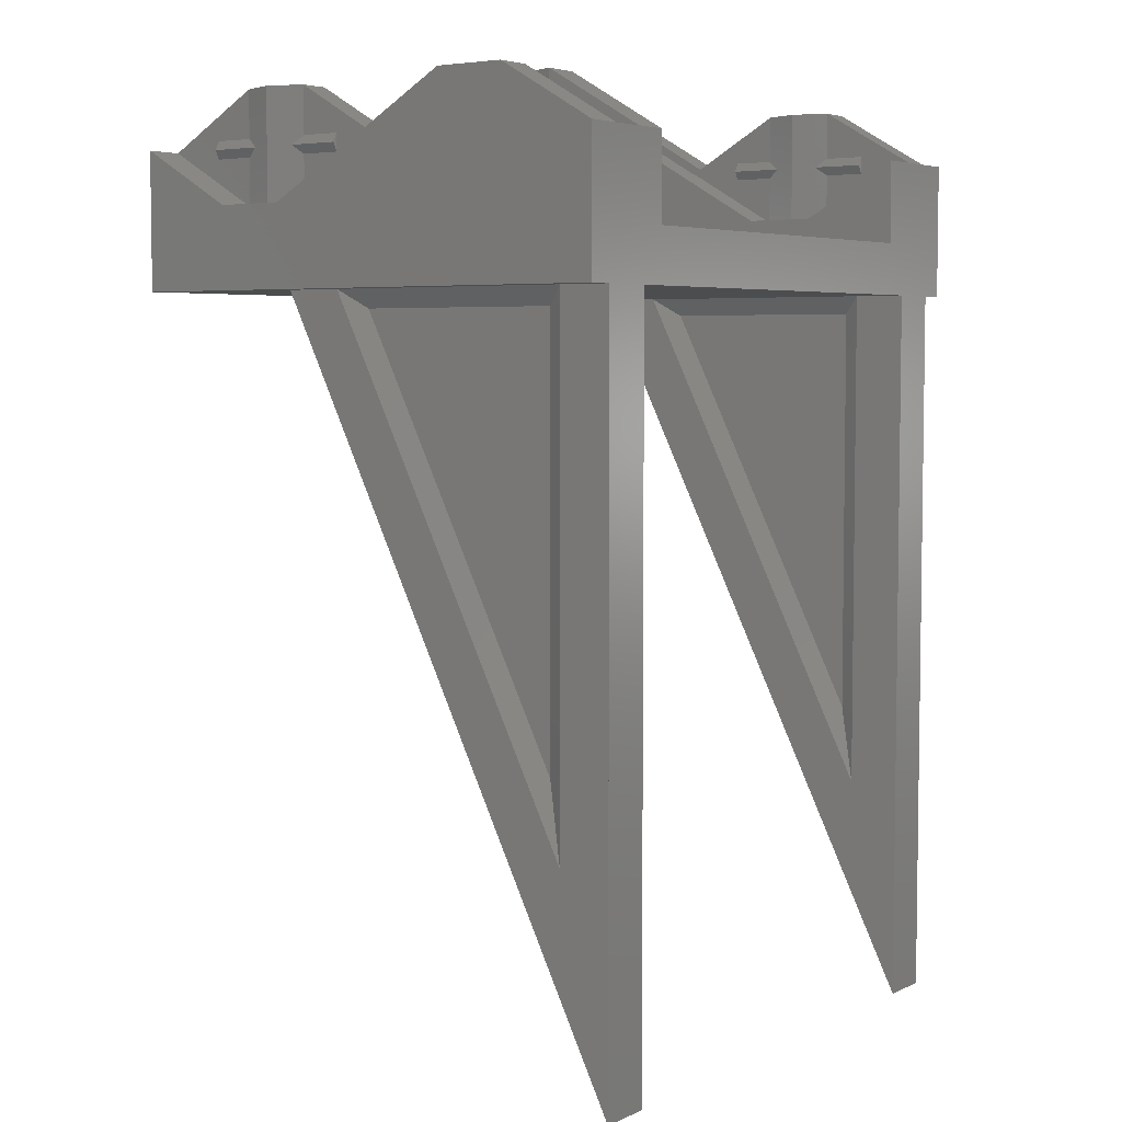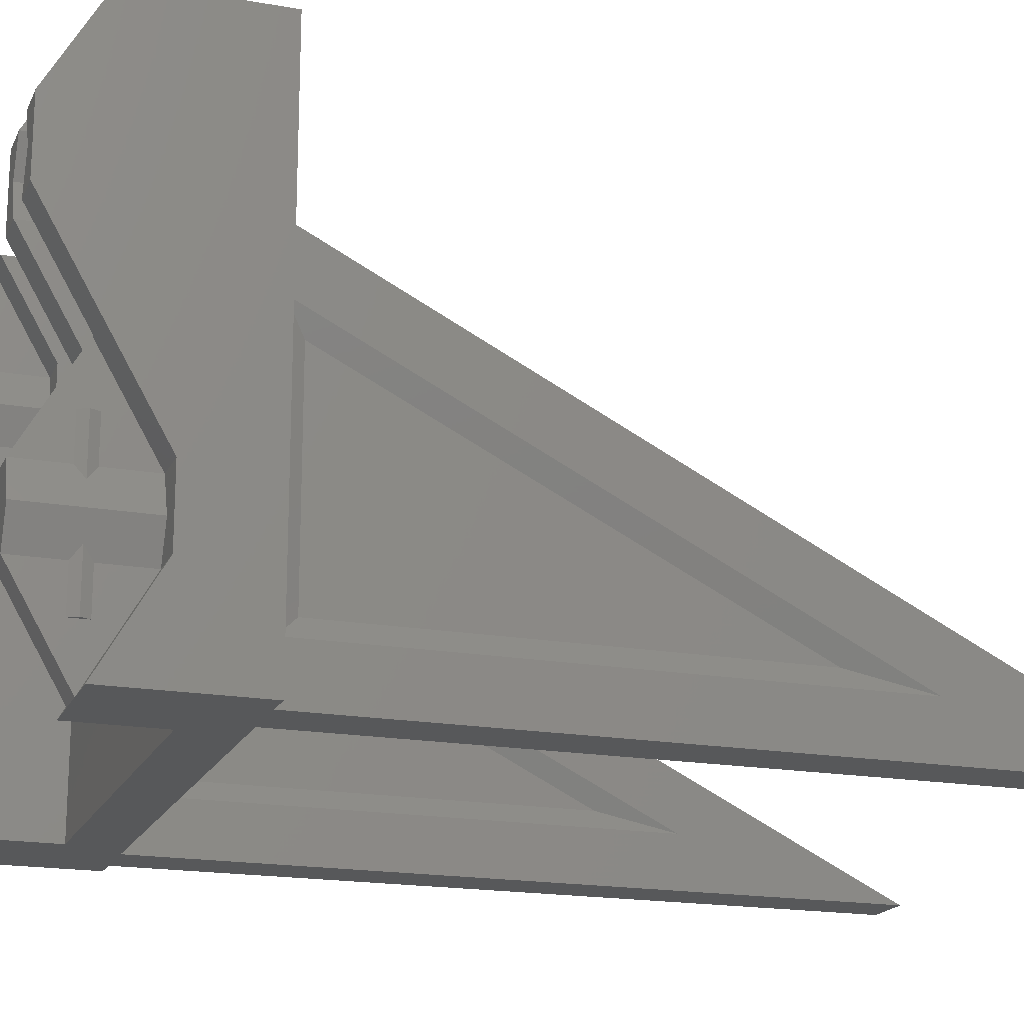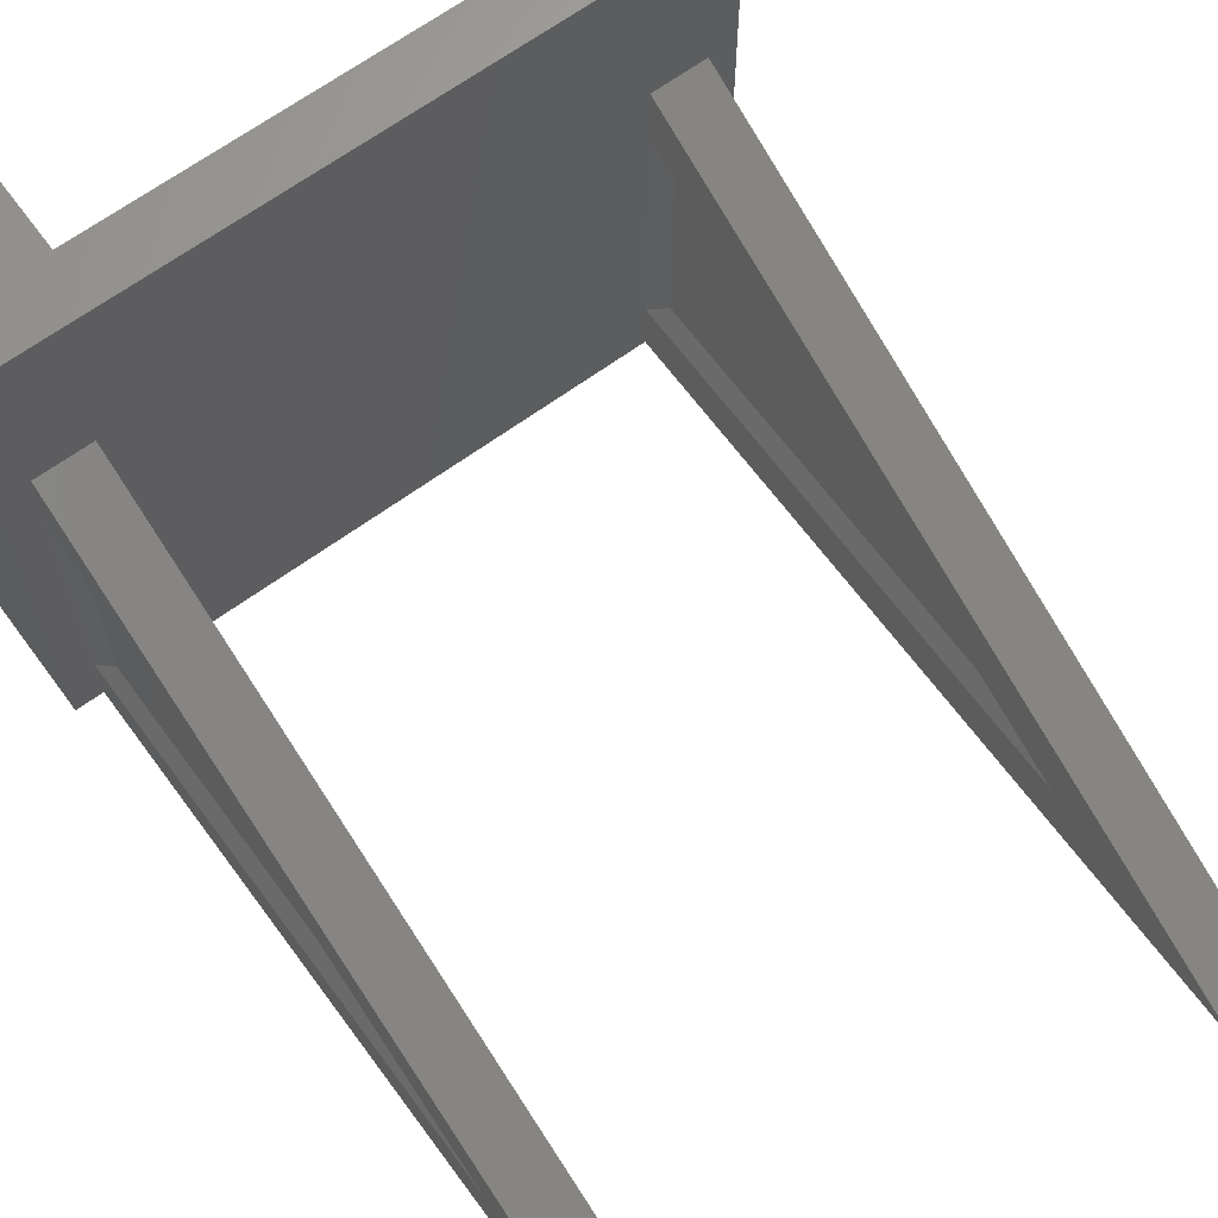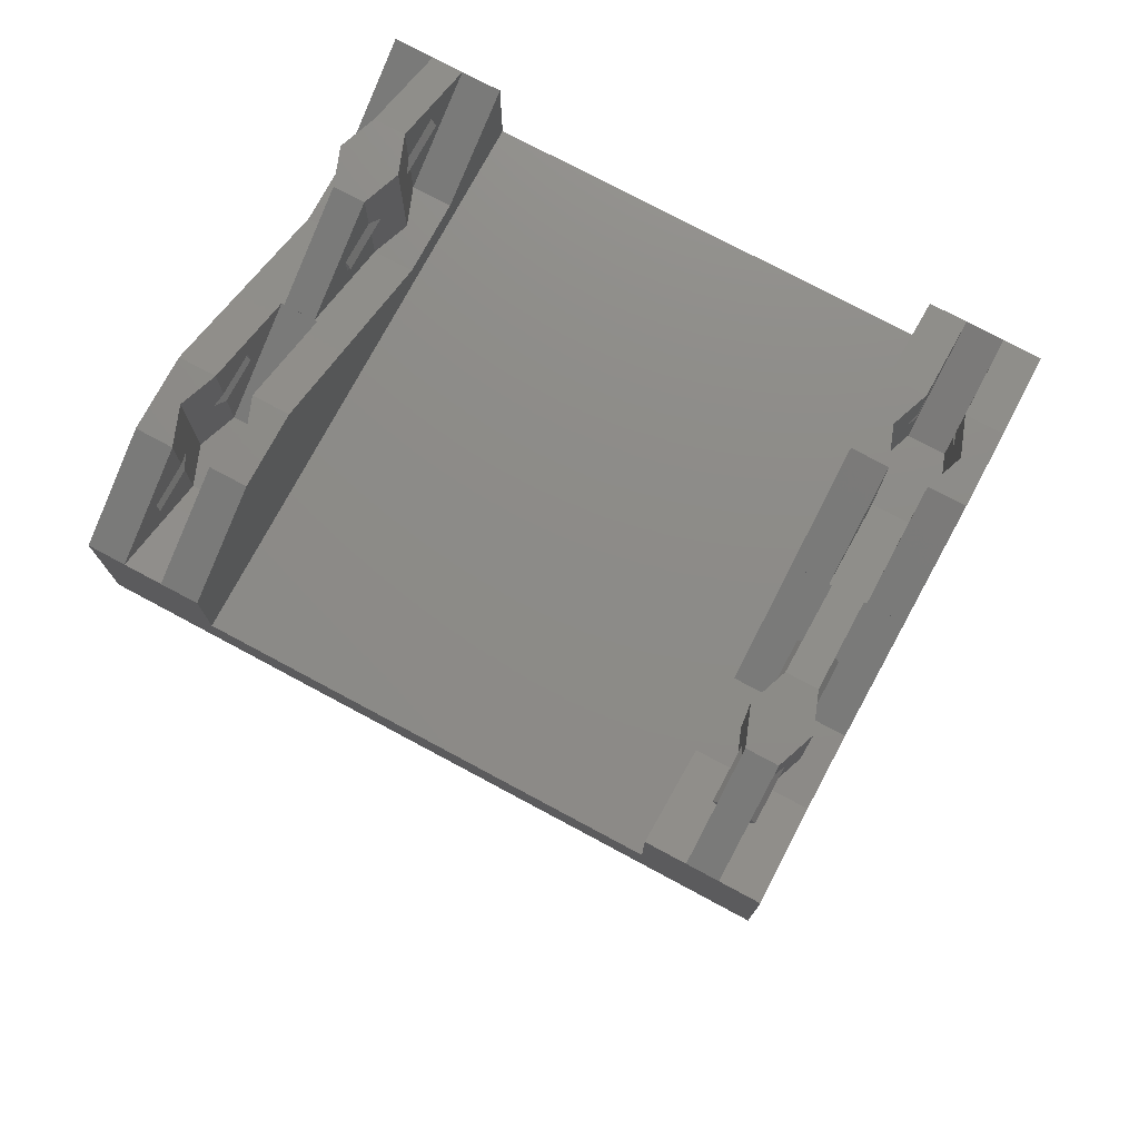
<metadata>
{"format":"stl","ext":"stl","renderer":"f3d","projection":"perspective","resolution":1024,"background":"white","views":[{"elev":5.1,"azim":126.2,"up":"+Y"},{"elev":-18.3,"azim":-108.9,"up":"+Z"},{"elev":65.6,"azim":-36.3,"up":"+Z"},{"elev":75.8,"azim":28.2,"up":"+Y"}]}
</metadata>
<code>
# stl→obj: 307 verts, 646 faces
v -27.5 -37.5 0
v -22.5 -28.18 0
v -22.5 -37.5 0
v 22.5 -37.5 0
v 27.5 -28.18 0
v 27.5 -37.5 0
v -27.5 -26.32 0
v -22.5 -26.32 0
v 22.5 -26.32 0
v 27.5 32.5 0
v -22.5 32.5 0
v 27.5 -26.32 0
v -25 -16.64 0
v 25 -16.64 0
v -27.5 32.5 0
v 22.5 32.5 0
v -30 32.5 0
v 30 32.5 0
v -20 37.45 0
v -30 37.45 0
v -30 37.5 0
v 20 37.5 0
v 30 37.5 0
v -20 37.5 0
v -26.42 45.45 0
v -30 45.45 0
v -20 45.45 0
v -23.58 45.45 0
v 26.68 45.44 0
v 23.32 45.44 0
v 20 45.45 0
v 30 45.45 0
v 23.32 45.45 0
v 26.68 45.45 0
v -22.5 -27.5 5
v 27.5 -27.5 5
v -27.5 -16.32 5
v 22.5 -16.32 5
v -27.5 32.5 5
v 22.5 32.5 5
v 27.5 32.5 5
v 23.32 45.45 5.269
v 26.68 45.45 5.269
v -26.42 45.45 5.283
v -23.58 45.45 5.283
v 23.32 40.15 9.15
v 26.68 50.73 9.15
v -30 40.16 9.167
v -20 40.16 9.167
v 20 50.74 9.167
v 30 50.74 9.167
v -23.58 40.16 9.167
v -26.42 50.74 9.167
v -30 37.45 17
v 30 32.5 50
v -20 37.5 50
v -22.5 32.5 5
v -27.5 0 18.75
v 22.5 0 18.75
v -27.5 32.5 29.41
v 27.5 32.5 35
v 23.32 44.61 5.269
v 26.68 44.61 5.269
v 23.32 46.29 5.269
v 26.68 46.29 5.269
v 26.68 40.15 9.15
v 23.32 50.73 9.15
v -26.42 44.62 5.283
v -23.58 44.62 5.283
v -26.42 46.28 5.283
v -23.58 46.28 5.283
v -26.42 40.16 9.167
v -23.58 50.74 9.167
v -20 40.16 15.83
v 20 50.74 15.83
v 30 50.74 15.83
v -30 37.5 17.05
v 20 45.45 25
v 30 45.45 25
v -30 32.5 50
v 20 40.16 34.17
v 30 40.16 34.17
v 20 37.5 50
v 30 37.5 50
v -22.5 -19.31 5
v 27.5 -19.31 5
v -22.5 -16.32 5
v 27.5 -16.32 5
v -26.5 -8.983 6.732
v -23.5 -8.983 6.732
v 23.5 -8.983 6.732
v 26.5 -8.983 6.732
v -22.5 0 18.75
v 27.5 0 18.75
v 22.5 32.5 29.41
v -22.5 32.5 34.2
v 27.5 32.5 34.2
v -26.5 30.77 6.732
v -23.5 30.77 6.732
v 23.5 30.77 6.732
v 26.5 30.77 6.732
v -26.5 30.77 26.61
v -23.5 30.77 26.61
v 23.5 30.77 26.61
v 26.5 30.77 26.61
v -22.5 32.5 29.41
v 27.5 32.5 29.41
v -26.5 0 18.75
v -23.5 0 18.75
v 23.5 0 18.75
v 26.5 0 18.75
v -22.5 32.5 35
v 22.91 45.45 5.269
v 27.09 45.45 5.269
v 23.32 44.61 9.15
v 26.68 44.61 9.15
v 23.32 46.29 9.15
v 26.68 46.29 9.15
v 22.91 45.45 10.27
v 27.09 45.45 10.27
v -26.83 45.45 5.283
v -23.17 45.45 5.283
v -26.42 44.62 9.167
v -23.58 44.62 9.167
v -26.42 46.28 9.167
v -23.58 46.28 9.167
v -26.83 45.45 10.28
v -23.17 45.45 10.28
v 23.32 50.74 9.167
v 26.68 50.74 9.167
v 24.58 40.15 12.5
v 22.07 40.15 12.5
v 27.93 40.15 12.5
v 22.07 50.74 12.5
v 27.93 50.74 12.5
v 25.42 40.15 12.5
v -27.67 40.16 12.5
v -22.33 40.16 12.5
v -27.67 50.74 12.5
v -22.33 50.74 12.5
v -25.17 50.74 12.5
v -24.83 50.74 12.5
v -30 40.16 15.83
v -26.83 45.45 14.72
v -23.17 45.45 14.72
v 22.91 45.45 14.73
v 27.09 45.45 14.73
v -26.42 50.74 15.83
v -23.58 50.74 15.83
v 23.32 40.15 15.85
v 26.68 40.15 15.85
v -26.42 44.62 15.83
v -23.58 44.62 15.83
v -26.42 46.28 15.83
v -23.58 46.28 15.83
v 23.32 44.61 15.85
v 26.68 44.61 15.85
v 23.32 46.29 15.85
v 26.68 46.29 15.85
v -26.42 40.16 15.83
v -23.58 40.16 15.83
v 23.32 50.74 15.83
v 26.68 50.74 15.83
v -26.83 45.45 19.72
v -23.17 45.45 19.72
v 22.91 45.45 19.73
v 27.09 45.45 19.73
v 23.32 50.73 15.85
v 26.68 50.73 15.85
v -26.42 44.62 19.72
v -23.58 44.62 19.72
v -26.42 46.28 19.72
v -23.58 46.28 19.72
v -26.68 45.45 25
v -23.32 45.45 25
v -26.42 45.45 25
v -30 45.45 25
v -23.58 45.45 25
v -20 45.45 25
v 23.32 44.61 19.73
v 26.68 44.61 19.73
v 23.32 46.29 19.73
v 26.68 46.29 19.73
v 23.32 45.44 25
v 26.68 45.44 25
v 23.32 45.45 25
v 26.68 45.45 25
v -30 37.45 50
v -26.5 30.77 34.13
v -23.5 30.77 34.13
v 23.5 30.77 34.13
v 26.5 30.77 34.13
v -27.5 32.5 35
v 22.5 32.5 35
v -26.42 45.45 19.72
v -23.58 45.45 19.72
v 23.32 45.45 19.73
v 26.68 45.45 19.73
v -26.68 45.44 25
v -23.32 45.44 25
v 23.58 45.45 25
v 26.42 45.45 25
v -26.68 45.45 30.27
v -23.32 45.45 30.27
v 23.58 45.45 30.28
v 26.42 45.45 30.28
v -26.68 40.15 34.15
v -23.32 50.73 34.15
v 23.58 40.16 34.17
v 26.42 40.16 34.17
v -30 50.74 34.17
v -20 50.74 34.17
v 23.58 50.74 34.17
v -26.68 44.61 30.27
v -23.32 44.61 30.27
v -26.68 46.29 30.27
v -23.32 46.29 30.27
v -23.32 40.15 34.15
v -26.68 50.73 34.15
v 23.58 44.62 30.28
v 26.42 44.62 30.28
v 23.58 46.28 30.28
v 26.42 46.28 30.28
v 26.42 50.74 34.17
v -27.09 45.45 30.27
v -22.91 45.45 30.27
v -26.68 44.61 34.15
v -23.32 44.61 34.15
v -26.68 46.29 34.15
v -23.32 46.29 34.15
v -27.09 45.45 35.27
v -22.91 45.45 35.27
v 23.17 45.45 30.28
v 26.83 45.45 30.28
v 23.58 44.62 34.17
v 26.42 44.62 34.17
v 23.58 46.28 34.17
v 26.42 46.28 34.17
v 23.17 45.45 35.28
v 26.83 45.45 35.28
v -26.68 50.74 34.17
v -23.32 50.74 34.17
v -25.42 40.15 37.5
v -27.93 40.15 37.5
v -22.07 40.15 37.5
v -27.93 50.74 37.5
v -22.07 50.74 37.5
v -24.58 40.15 37.5
v 22.33 40.16 37.5
v 27.67 40.16 37.5
v 22.33 50.74 37.5
v 27.67 50.74 37.5
v 24.83 50.74 37.5
v 25.17 50.74 37.5
v 20 40.16 40.83
v 30 40.16 40.83
v -30 50.74 40.83
v -20 50.74 40.83
v 23.17 45.45 39.72
v 26.83 45.45 39.72
v -27.09 45.45 39.73
v -22.91 45.45 39.73
v 23.58 50.74 40.83
v 26.42 50.74 40.83
v -26.68 40.15 40.85
v -23.32 40.15 40.85
v 23.58 44.62 40.83
v 26.42 44.62 40.83
v 23.58 46.28 40.83
v 26.42 46.28 40.83
v -26.68 44.61 40.85
v -23.32 44.61 40.85
v -26.68 46.29 40.85
v -23.32 46.29 40.85
v 23.58 40.16 40.83
v 26.42 40.16 40.83
v -26.68 50.74 40.83
v -23.32 50.74 40.83
v 23.17 45.45 44.72
v 26.83 45.45 44.72
v -27.09 45.45 44.73
v -22.91 45.45 44.73
v -26.68 50.73 40.85
v -23.32 50.73 40.85
v 23.58 44.62 44.72
v 26.42 44.62 44.72
v 23.58 46.28 44.72
v 26.42 46.28 44.72
v 20 45.45 50
v 26.42 45.45 50
v 23.58 45.45 50
v -30 45.45 50
v -20 45.45 50
v 30 45.45 50
v -26.68 44.61 44.73
v -23.32 44.61 44.73
v -26.68 46.29 44.73
v -23.32 46.29 44.73
v -26.68 45.44 50
v -23.32 45.44 50
v -26.68 45.45 50
v -23.32 45.45 50
v 23.58 45.45 44.72
v 26.42 45.45 44.72
v -26.68 45.45 44.73
v -23.32 45.45 44.73
v -30 37.5 50
f 1 2 3
f 4 5 6
f 1 7 2
f 3 2 8
f 4 9 5
f 6 5 10
f 3 8 11
f 2 7 8
f 5 9 12
f 5 12 10
f 7 13 8
f 9 14 12
f 7 15 13
f 8 13 11
f 9 16 14
f 12 14 10
f 13 15 11
f 14 16 10
f 17 10 15
f 17 18 10
f 15 16 11
f 15 10 16
f 17 19 18
f 17 20 19
f 17 21 20
f 18 19 22
f 18 22 23
f 19 20 20
f 20 19 19
f 21 20 20
f 19 24 19
f 20 25 19
f 19 24 22
f 20 21 26
f 19 27 24
f 20 26 25
f 19 25 28
f 19 28 27
f 22 29 23
f 22 30 29
f 22 31 30
f 23 29 32
f 30 31 33
f 29 34 32
f 25 28 28
f 25 25 28
f 1 3 35
f 4 6 36
f 3 11 35
f 6 10 36
f 1 37 7
f 4 38 9
f 7 37 15
f 9 38 16
f 17 15 39
f 11 16 40
f 10 18 41
f 30 33 42
f 29 43 34
f 25 44 25
f 28 28 45
f 30 46 29
f 34 47 32
f 21 48 26
f 24 27 49
f 22 50 31
f 23 32 51
f 26 48 25
f 28 52 27
f 25 53 28
f 31 50 33
f 17 54 21
f 18 23 55
f 24 56 22
f 11 57 35
f 10 41 36
f 15 37 39
f 16 38 40
f 11 40 57
f 1 35 58
f 4 36 59
f 1 58 37
f 4 59 38
f 17 39 60
f 18 61 41
f 30 42 62
f 29 63 43
f 33 64 42
f 34 43 65
f 30 62 46
f 29 66 63
f 33 67 64
f 34 65 47
f 25 68 44
f 28 45 69
f 25 44 70
f 28 71 45
f 25 72 68
f 28 69 52
f 25 70 53
f 28 73 71
f 29 46 66
f 33 50 67
f 32 47 51
f 25 48 72
f 27 52 49
f 28 53 73
f 24 49 74
f 22 75 50
f 23 51 76
f 21 77 48
f 22 78 75
f 23 76 79
f 24 74 56
f 21 54 77
f 17 80 54
f 22 81 78
f 23 79 82
f 17 60 80
f 22 83 81
f 23 82 84
f 18 55 61
f 23 84 55
f 22 56 83
f 35 57 85
f 36 41 86
f 85 57 87
f 86 41 88
f 37 89 39
f 87 57 90
f 38 91 40
f 88 41 92
f 35 85 93
f 36 86 94
f 57 40 95
f 85 87 96
f 86 88 97
f 39 89 98
f 57 99 90
f 40 91 100
f 41 101 92
f 39 98 102
f 57 103 99
f 40 100 104
f 41 105 101
f 37 60 89
f 87 90 106
f 38 95 91
f 88 92 107
f 35 108 58
f 35 109 108
f 35 93 109
f 36 110 59
f 36 111 110
f 36 94 111
f 37 58 60
f 38 59 95
f 85 96 93
f 86 97 94
f 39 102 60
f 57 106 103
f 40 104 95
f 41 107 105
f 87 106 96
f 88 107 97
f 57 112 106
f 57 95 112
f 41 61 107
f 62 42 113
f 63 114 43
f 113 42 64
f 43 114 65
f 62 113 115
f 63 116 114
f 113 64 117
f 114 118 65
f 62 115 46
f 63 66 116
f 64 67 117
f 65 118 47
f 113 119 115
f 114 116 120
f 113 117 119
f 114 120 118
f 68 121 44
f 69 45 122
f 121 70 44
f 45 71 122
f 68 123 121
f 69 122 124
f 121 125 70
f 122 71 126
f 68 72 123
f 69 124 52
f 70 125 53
f 71 73 126
f 121 123 127
f 122 128 124
f 121 127 125
f 122 126 128
f 89 102 98
f 90 99 103
f 91 104 100
f 92 101 105
f 89 60 102
f 90 103 106
f 91 95 104
f 92 105 107
f 117 67 129
f 118 130 47
f 46 131 66
f 46 115 132
f 66 133 116
f 67 50 129
f 47 130 51
f 117 129 134
f 118 135 130
f 115 119 132
f 116 133 120
f 117 134 119
f 118 120 135
f 46 132 131
f 66 131 136
f 66 136 133
f 48 137 72
f 52 138 49
f 72 137 123
f 52 124 138
f 125 139 53
f 126 73 140
f 53 141 73
f 50 134 129
f 130 135 51
f 123 137 127
f 124 128 138
f 125 127 139
f 126 140 128
f 53 139 141
f 73 141 142
f 73 142 140
f 48 143 137
f 49 138 74
f 50 75 134
f 51 135 76
f 48 77 143
f 119 134 132
f 120 133 135
f 127 137 139
f 128 140 138
f 137 144 139
f 138 140 145
f 132 134 146
f 133 147 135
f 139 148 141
f 141 148 142
f 142 149 140
f 132 150 131
f 131 150 136
f 136 151 133
f 137 152 144
f 138 145 153
f 139 144 154
f 140 155 145
f 132 146 156
f 133 157 147
f 134 158 146
f 135 147 159
f 137 143 160
f 138 161 74
f 137 160 152
f 138 153 161
f 139 154 148
f 140 149 155
f 142 148 149
f 134 75 162
f 135 163 76
f 134 162 158
f 135 159 163
f 136 150 151
f 132 156 150
f 133 151 157
f 144 152 164
f 145 165 153
f 144 164 154
f 145 155 165
f 146 166 156
f 147 157 167
f 146 158 166
f 147 167 159
f 75 168 162
f 163 169 76
f 160 170 152
f 161 153 171
f 154 172 148
f 155 149 173
f 143 174 160
f 161 175 74
f 148 176 149
f 162 168 158
f 163 159 169
f 75 78 168
f 76 169 79
f 143 77 177
f 152 170 164
f 153 165 171
f 154 164 172
f 155 173 165
f 160 176 170
f 161 171 178
f 148 172 176
f 149 178 173
f 143 177 174
f 160 174 176
f 161 178 175
f 74 175 179
f 75 78 78
f 76 79 79
f 149 176 178
f 74 179 56
f 150 156 180
f 151 181 157
f 158 168 182
f 159 183 169
f 150 184 151
f 156 166 180
f 157 181 167
f 158 182 166
f 159 167 183
f 150 180 184
f 151 185 181
f 168 186 182
f 169 183 187
f 151 184 185
f 168 78 186
f 169 187 79
f 54 188 77
f 54 80 188
f 77 188 177
f 58 108 189
f 108 109 189
f 109 93 190
f 59 110 191
f 110 111 191
f 111 94 192
f 58 193 60
f 59 194 95
f 109 190 189
f 111 192 191
f 58 189 193
f 93 112 190
f 59 191 194
f 94 61 192
f 93 96 112
f 94 97 61
f 170 195 164
f 171 165 196
f 164 195 172
f 196 165 173
f 170 176 195
f 171 196 178
f 195 176 172
f 196 173 178
f 195 176 176
f 196 178 178
f 180 166 197
f 181 198 167
f 166 182 197
f 198 183 167
f 180 197 184
f 181 185 198
f 197 182 186
f 198 187 183
f 197 186 184
f 198 185 187
f 197 186 186
f 198 187 187
f 199 200 176
f 184 201 185
f 199 176 174
f 200 178 176
f 200 175 178
f 184 186 201
f 185 201 202
f 185 202 187
f 177 174 174
f 176 178 176
f 175 179 179
f 78 186 78
f 201 202 202
f 187 79 187
f 177 177 174
f 178 178 176
f 175 175 179
f 186 186 78
f 201 201 202
f 79 79 187
f 199 174 203
f 200 204 175
f 174 174 203
f 175 204 175
f 201 205 201
f 202 202 206
f 199 207 200
f 175 208 179
f 78 81 186
f 186 209 201
f 202 210 187
f 187 82 79
f 177 211 177
f 179 179 212
f 177 211 174
f 201 213 202
f 199 203 214
f 200 215 204
f 174 216 203
f 175 204 217
f 199 214 207
f 200 218 215
f 174 219 216
f 175 217 208
f 201 220 205
f 202 206 221
f 201 205 222
f 202 223 206
f 201 209 220
f 202 221 210
f 201 222 213
f 202 224 223
f 200 207 218
f 174 211 219
f 179 208 212
f 186 81 209
f 187 210 82
f 202 213 224
f 177 188 211
f 179 212 56
f 106 112 96
f 107 61 97
f 95 194 112
f 60 193 80
f 214 203 225
f 215 226 204
f 225 203 216
f 204 226 217
f 214 225 227
f 215 228 226
f 225 216 229
f 226 230 217
f 214 227 207
f 215 218 228
f 216 219 229
f 217 230 208
f 225 231 227
f 226 228 232
f 225 229 231
f 226 232 230
f 220 233 205
f 221 206 234
f 233 222 205
f 206 223 234
f 220 235 233
f 221 234 236
f 233 237 222
f 234 223 238
f 220 209 235
f 221 236 210
f 222 237 213
f 223 224 238
f 233 235 239
f 234 240 236
f 233 239 237
f 234 238 240
f 189 190 112
f 191 192 61
f 189 112 193
f 191 61 194
f 229 219 241
f 230 242 208
f 207 243 218
f 207 227 244
f 218 245 228
f 219 211 241
f 208 242 212
f 229 241 246
f 230 247 242
f 227 231 244
f 228 245 232
f 229 246 231
f 230 232 247
f 207 244 243
f 218 243 248
f 218 248 245
f 81 249 209
f 210 250 82
f 209 249 235
f 210 236 250
f 237 251 213
f 238 224 252
f 211 246 241
f 242 247 212
f 213 253 224
f 235 249 239
f 236 240 250
f 237 239 251
f 238 252 240
f 213 251 253
f 224 253 254
f 224 254 252
f 81 255 249
f 82 250 256
f 211 257 246
f 212 247 258
f 211 188 257
f 81 83 255
f 82 256 84
f 212 258 56
f 193 112 80
f 112 194 55
f 194 61 55
f 112 55 80
f 231 246 244
f 232 245 247
f 239 249 251
f 240 252 250
f 249 259 251
f 250 252 260
f 244 246 261
f 245 262 247
f 251 263 253
f 253 263 254
f 254 264 252
f 244 265 243
f 243 265 248
f 248 266 245
f 249 267 259
f 250 260 268
f 251 259 269
f 252 270 260
f 244 261 271
f 245 272 262
f 246 273 261
f 247 262 274
f 249 255 275
f 250 276 256
f 249 275 267
f 250 268 276
f 251 269 263
f 252 264 270
f 246 257 277
f 247 278 258
f 254 263 264
f 246 277 273
f 247 274 278
f 248 265 266
f 244 271 265
f 245 266 272
f 259 267 279
f 260 280 268
f 259 279 269
f 260 270 280
f 261 281 271
f 262 272 282
f 261 273 281
f 262 282 274
f 257 283 277
f 278 284 258
f 275 285 267
f 276 268 286
f 269 287 263
f 270 264 288
f 255 289 275
f 276 290 256
f 263 291 264
f 277 283 273
f 278 274 284
f 257 292 283
f 258 284 293
f 267 285 279
f 268 280 286
f 269 279 287
f 270 288 280
f 275 291 285
f 276 286 290
f 263 287 291
f 264 290 288
f 257 188 292
f 255 83 289
f 256 294 84
f 258 293 56
f 275 289 291
f 256 290 294
f 264 291 290
f 265 271 295
f 266 296 272
f 273 283 297
f 274 298 284
f 265 299 266
f 271 281 295
f 272 296 282
f 273 297 281
f 274 282 298
f 265 295 299
f 266 300 296
f 283 301 297
f 284 298 302
f 266 299 300
f 283 292 301
f 284 302 293
f 285 303 279
f 286 280 304
f 279 303 287
f 304 280 288
f 285 291 303
f 286 304 290
f 303 291 287
f 304 288 290
f 303 291 291
f 304 290 290
f 295 281 305
f 296 306 282
f 281 297 305
f 306 298 282
f 295 305 299
f 296 300 306
f 305 297 301
f 306 302 298
f 305 301 299
f 306 300 302
f 80 55 83
f 80 307 188
f 80 83 307
f 55 84 83
f 188 307 292
f 307 83 56
f 307 56 299
f 83 84 290
f 56 300 299
f 307 299 292
f 56 293 300
f 83 291 289
f 83 290 291
f 84 294 290
f 299 301 292
f 300 293 302
f 291 290 291
f 290 290 291

</code>
